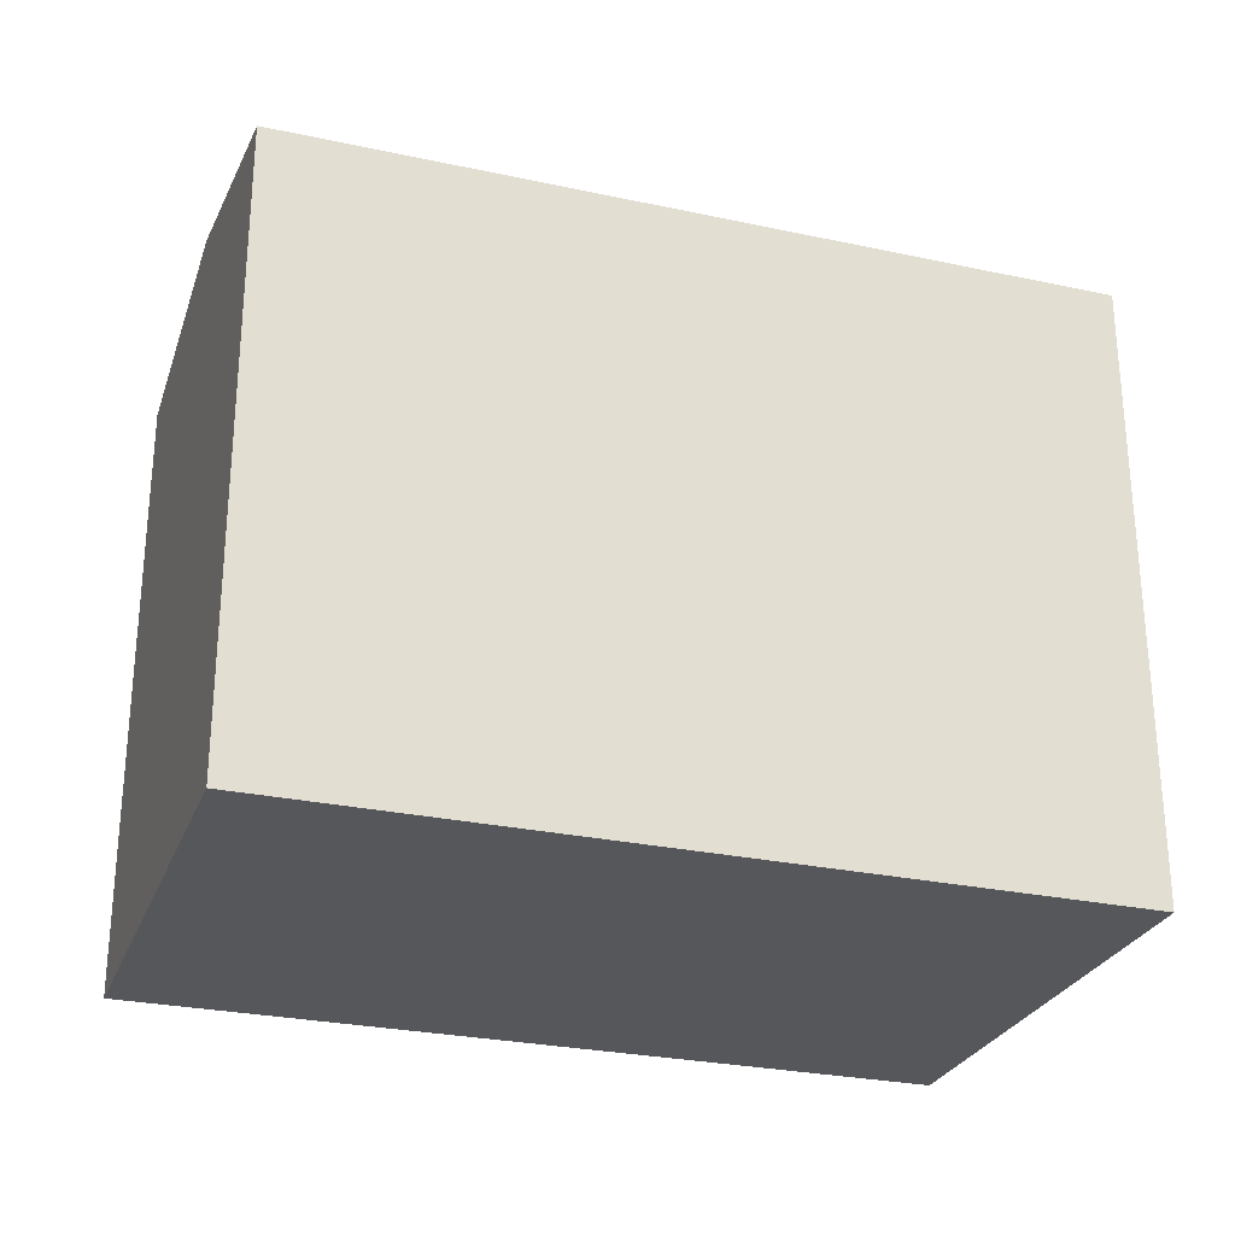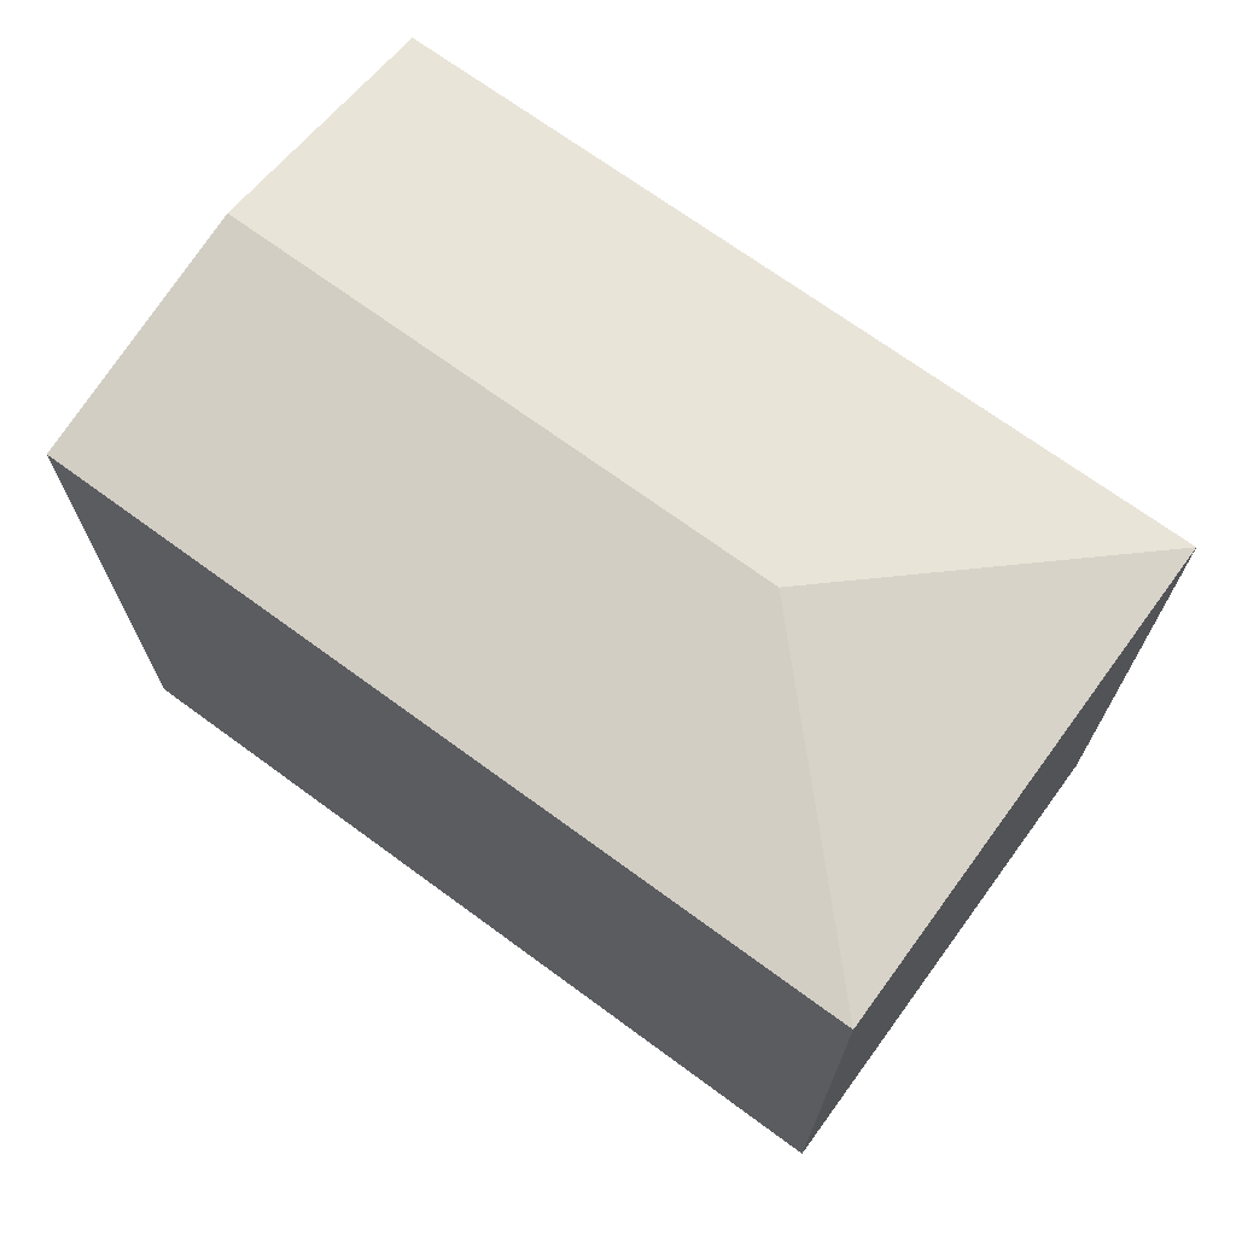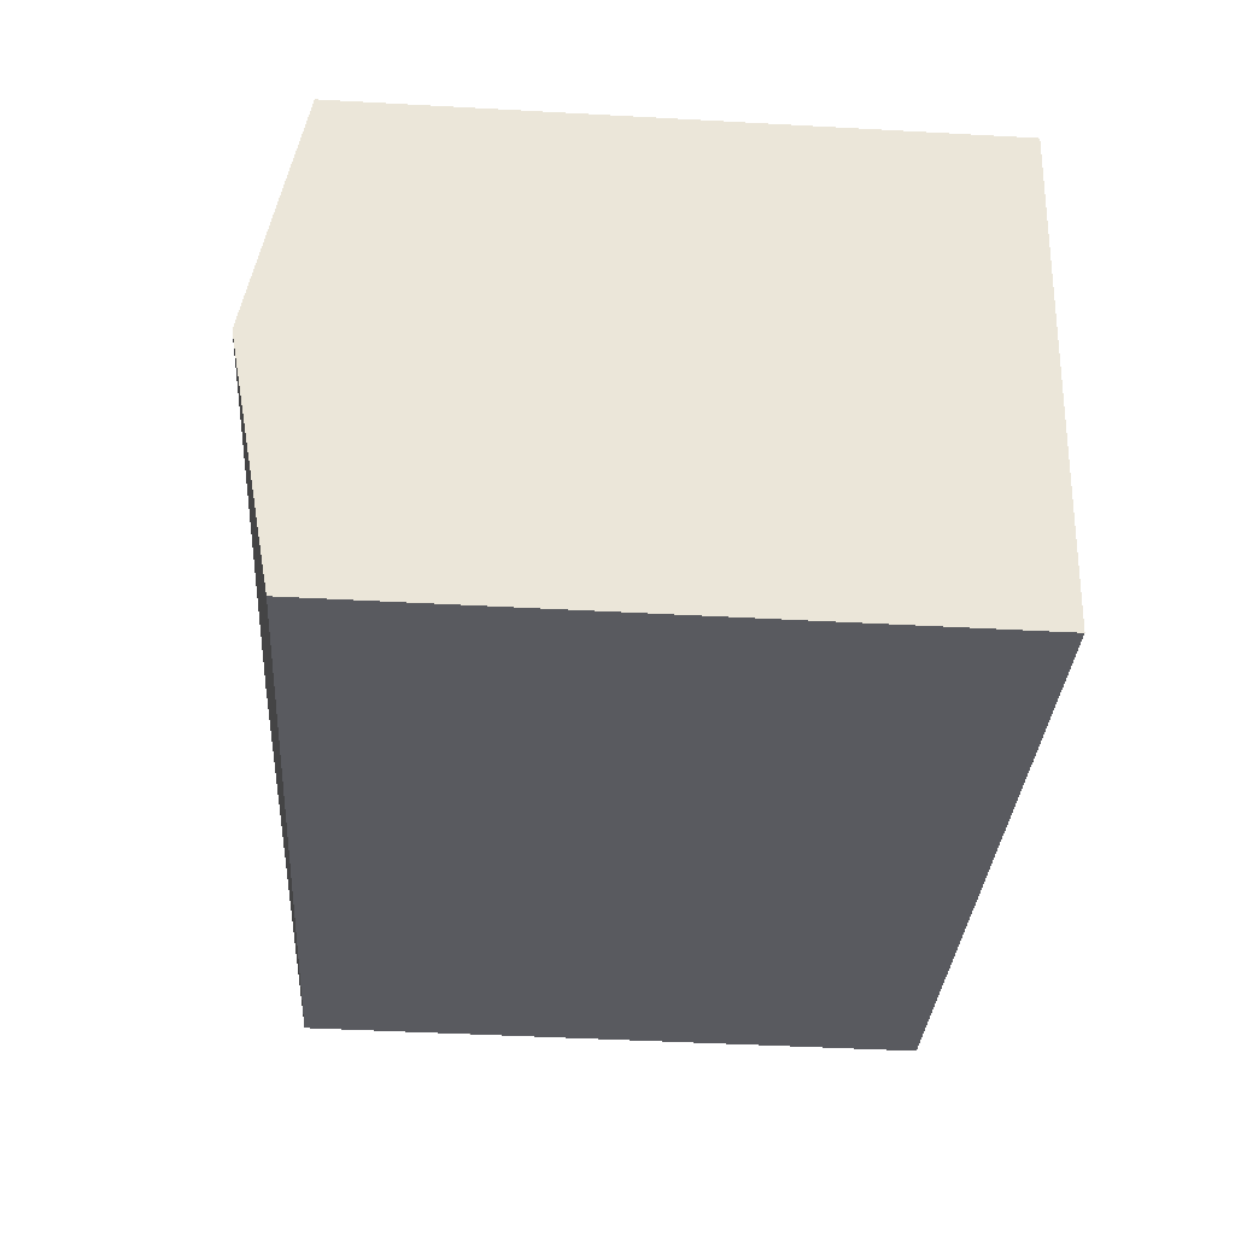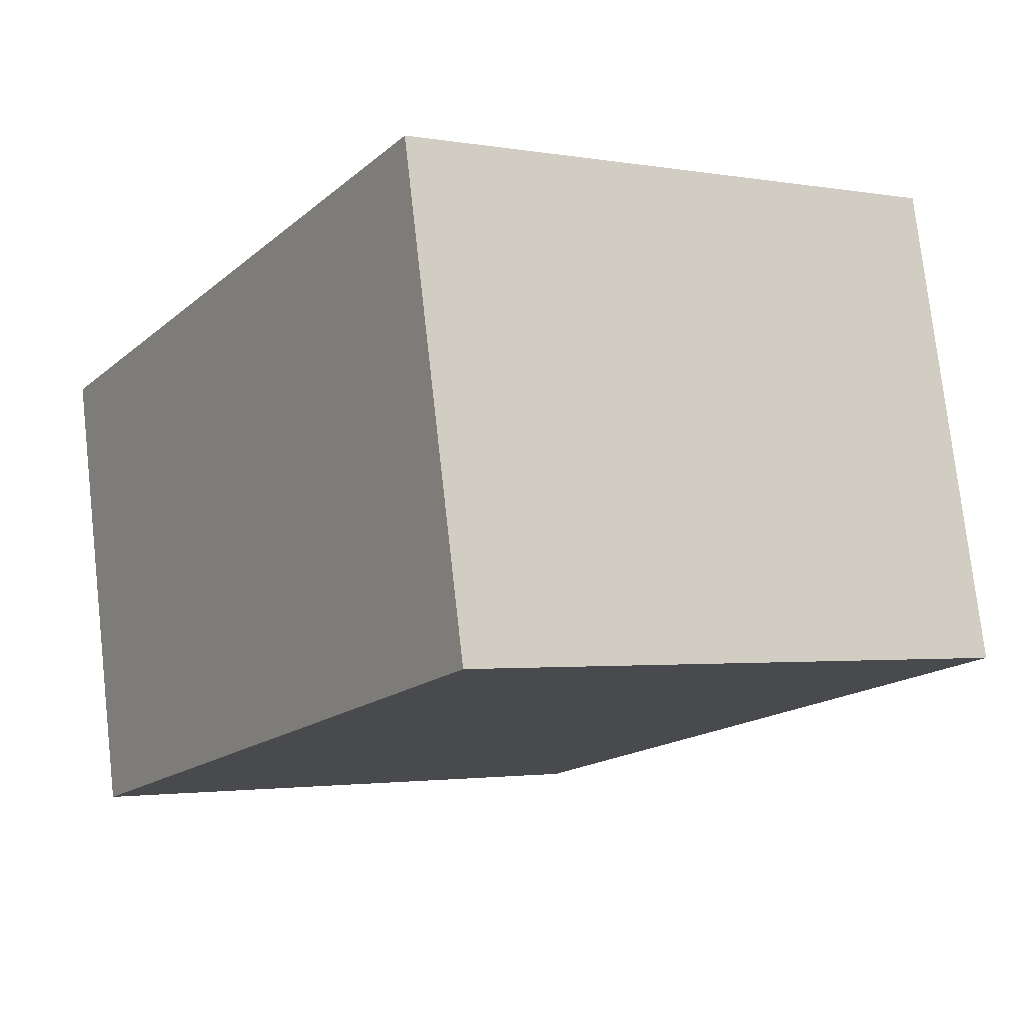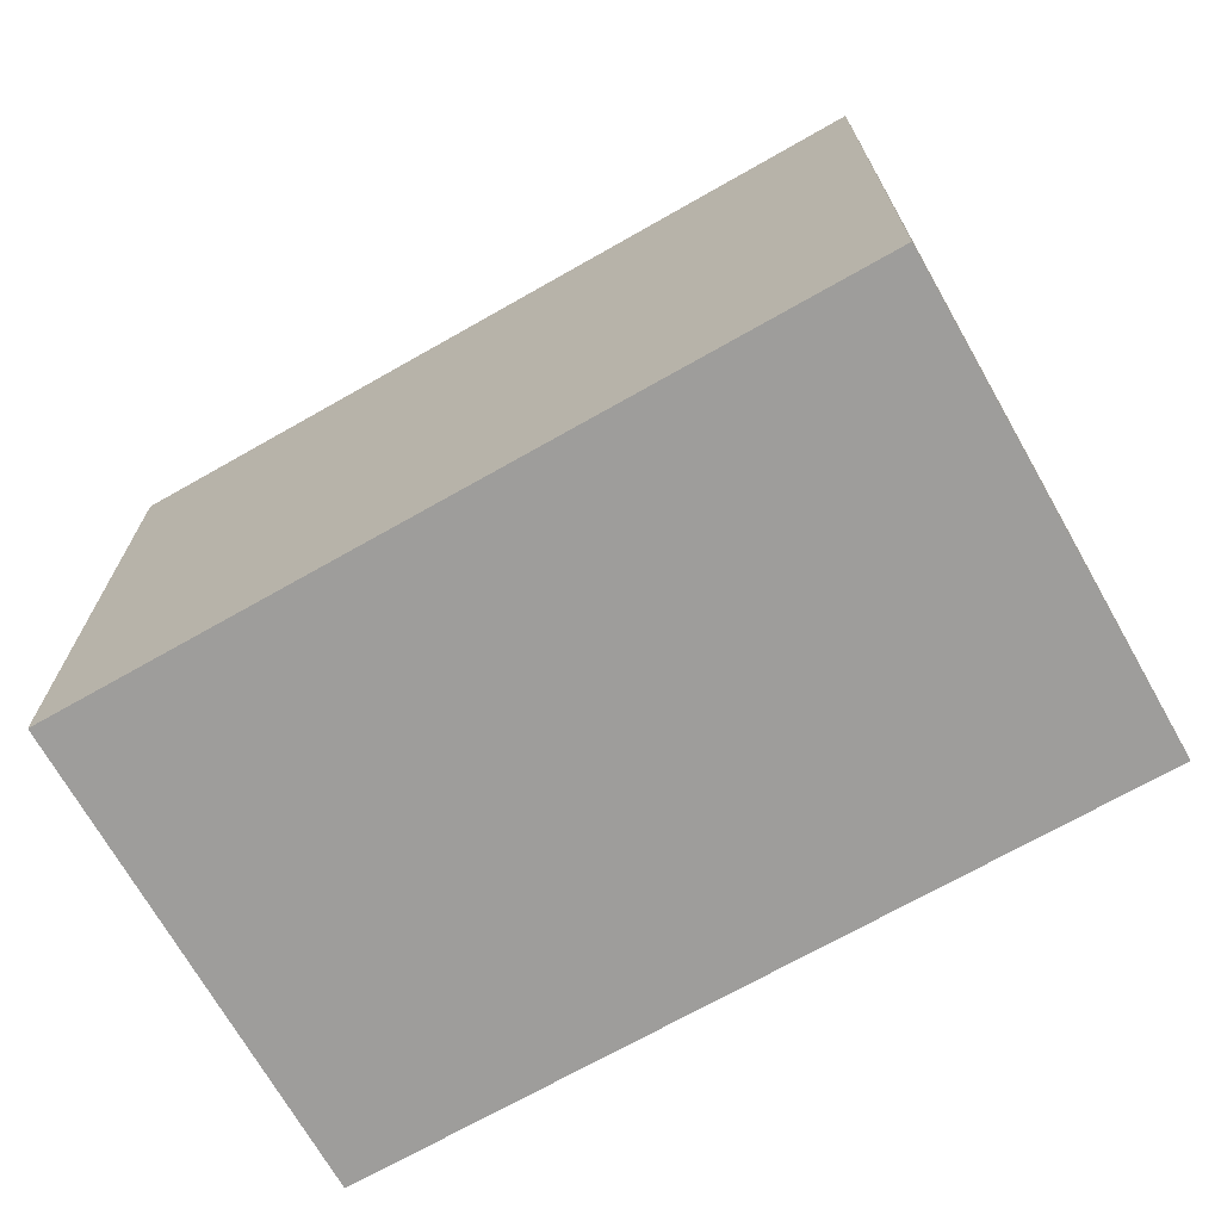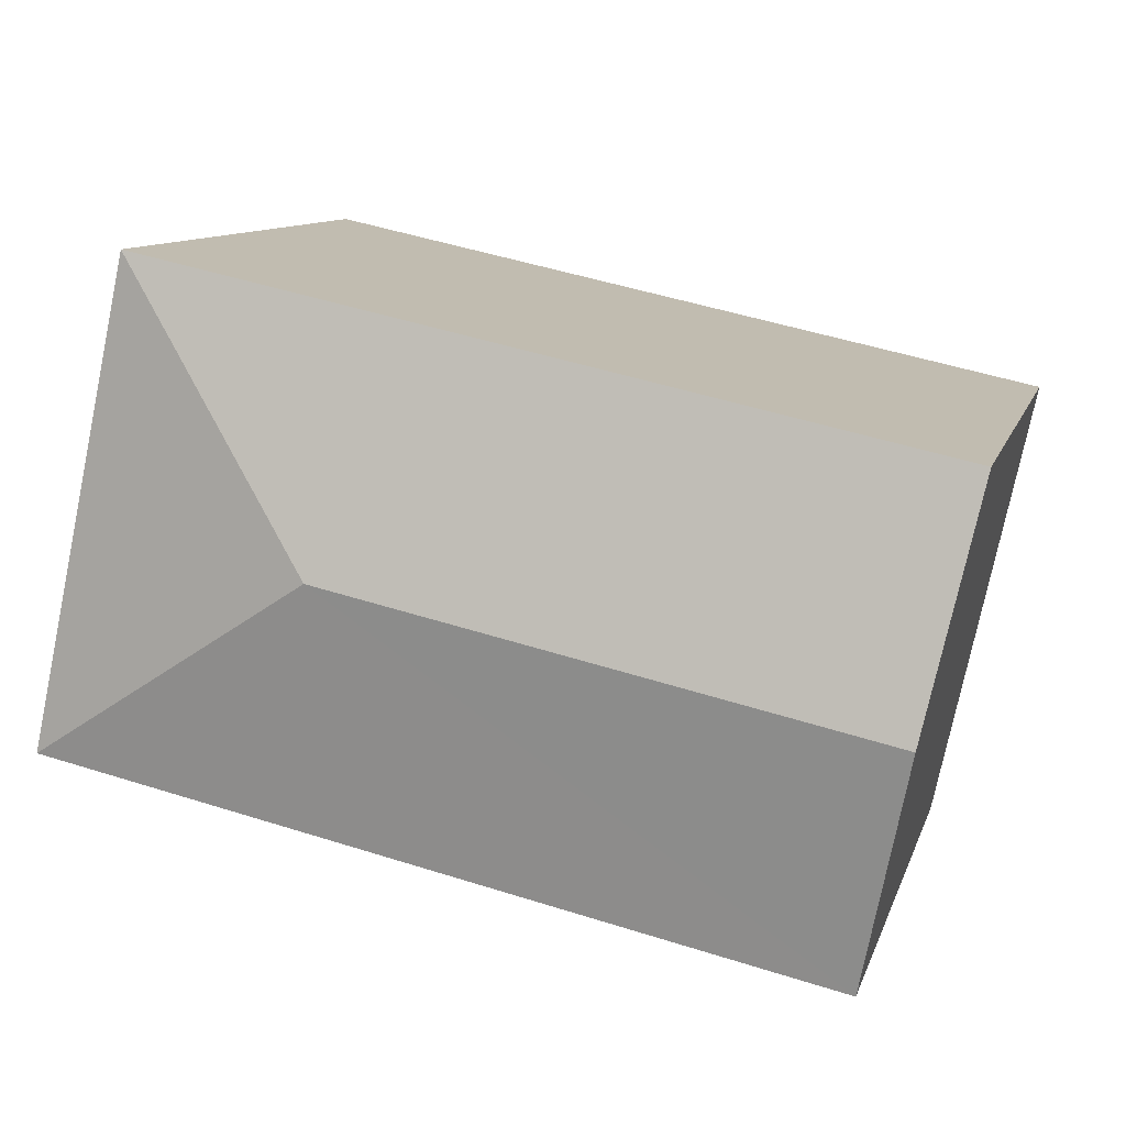
<metadata>
{"format":"obj","ext":"obj","renderer":"f3d","projection":"perspective","resolution":1024,"background":"white","views":[{"elev":-27.4,"azim":-30.6,"up":"+Y"},{"elev":70.1,"azim":24.1,"up":"+Y"},{"elev":-44.0,"azim":-93.7,"up":"+Z"},{"elev":-2.0,"azim":57.9,"up":"+Z"},{"elev":-70.7,"azim":17.4,"up":"+Y"},{"elev":10.6,"azim":-165.5,"up":"+Z"}]}
</metadata>
<code>
v  0.652 3.835 -3.007
v  3.763 4.129 -0.759
v  5.592 3.836 -1.937
v  0.326 4.129 -1.504
v  4.941 3.835 1.07
v  0 3.835 2.348e-16
v  0.652 1.841e-16 -3.007
v  0 0 0
v  0.326 9.209e-17 -1.504
v  4.941 -6.552e-17 1.07
v  5.592 1.186e-16 -1.937
g defaultobject
f 1 2 3
f 2 1 4
f 2 5 3
f 5 4 6
f 4 5 2
f 7 4 1
f 4 7 6
f 6 7 8
f 8 7 9
f 8 5 6
f 5 8 10
f 5 11 3
f 11 5 10
f 11 1 3
f 1 11 7
f 9 10 8
f 10 9 7
f 10 7 11

</code>
